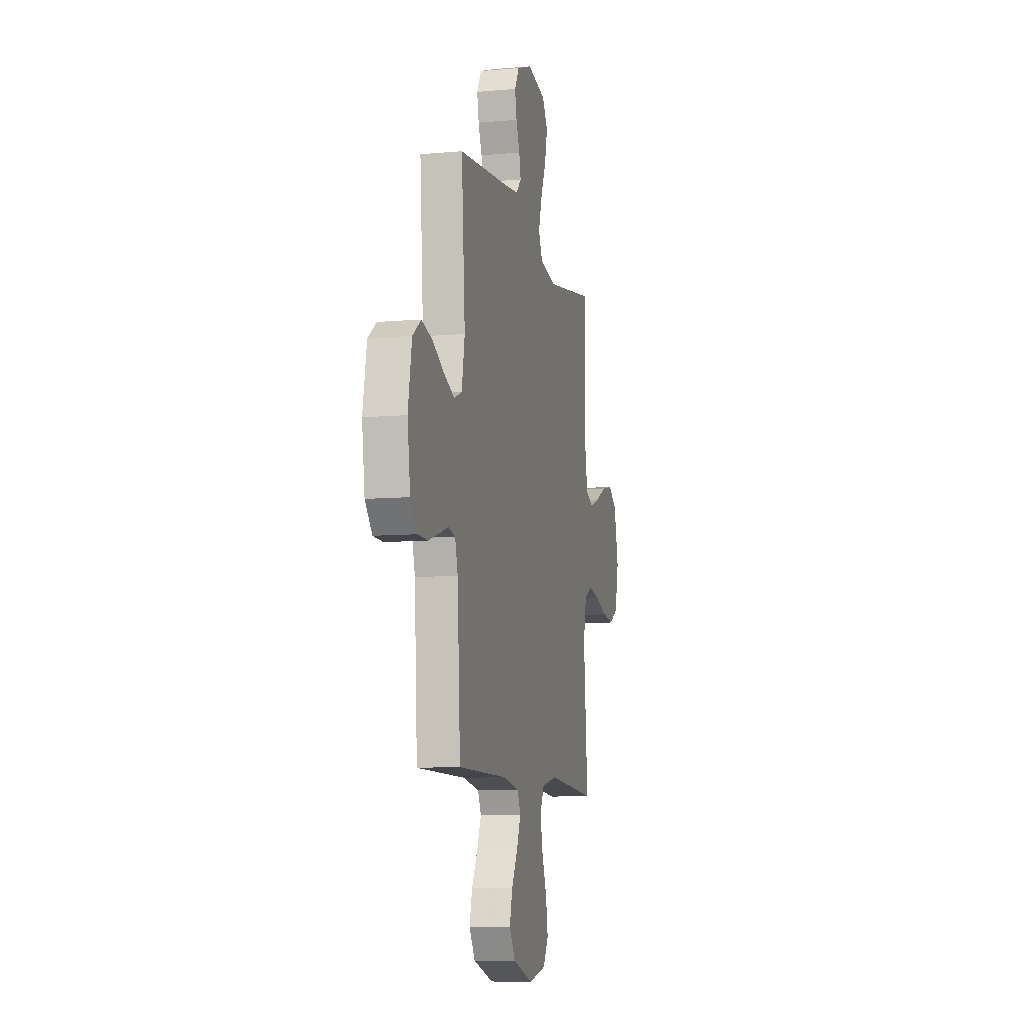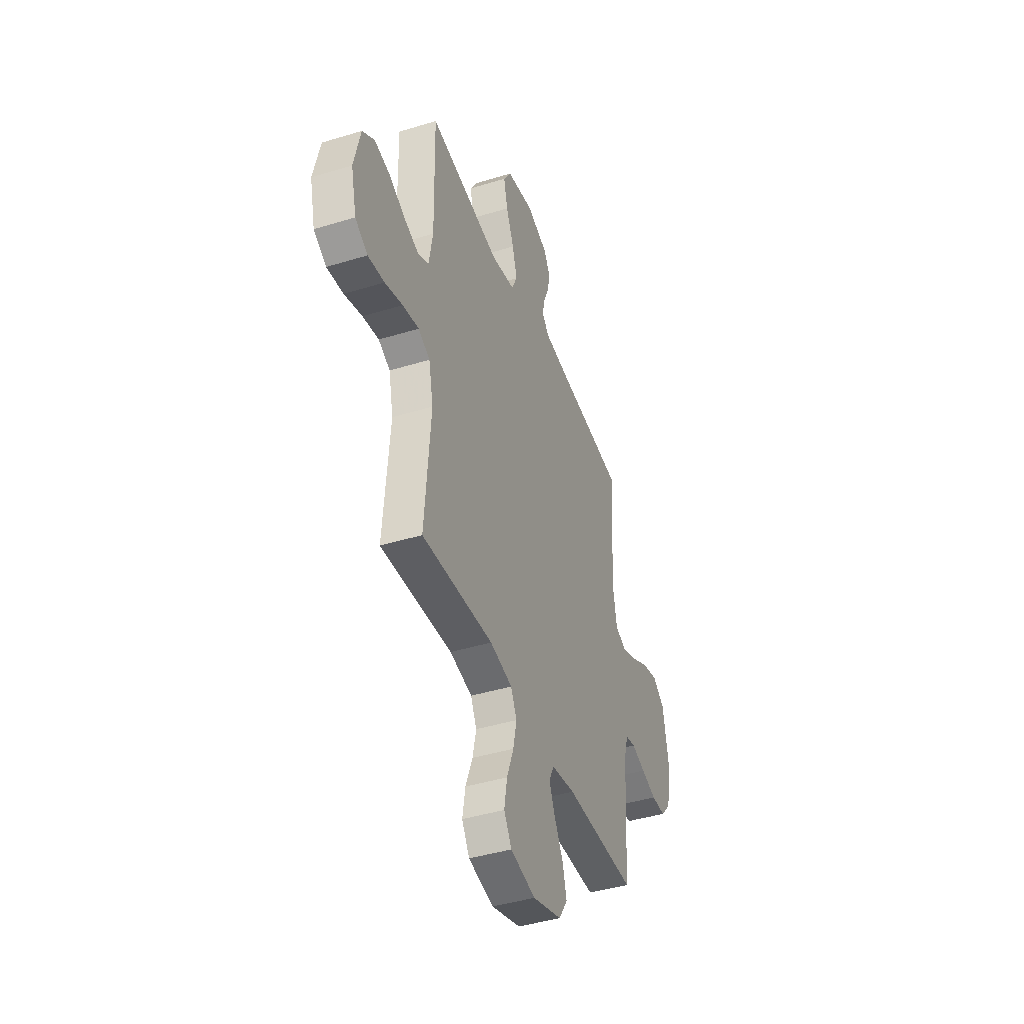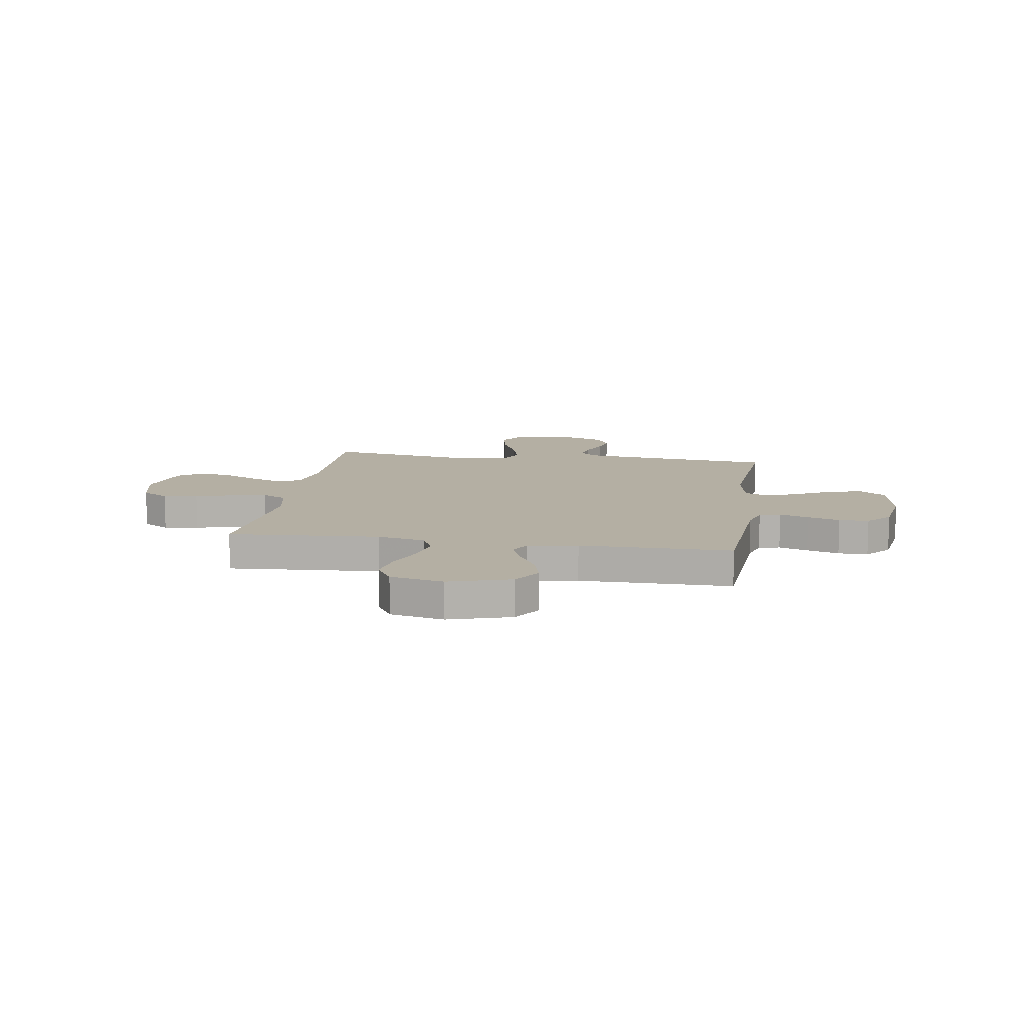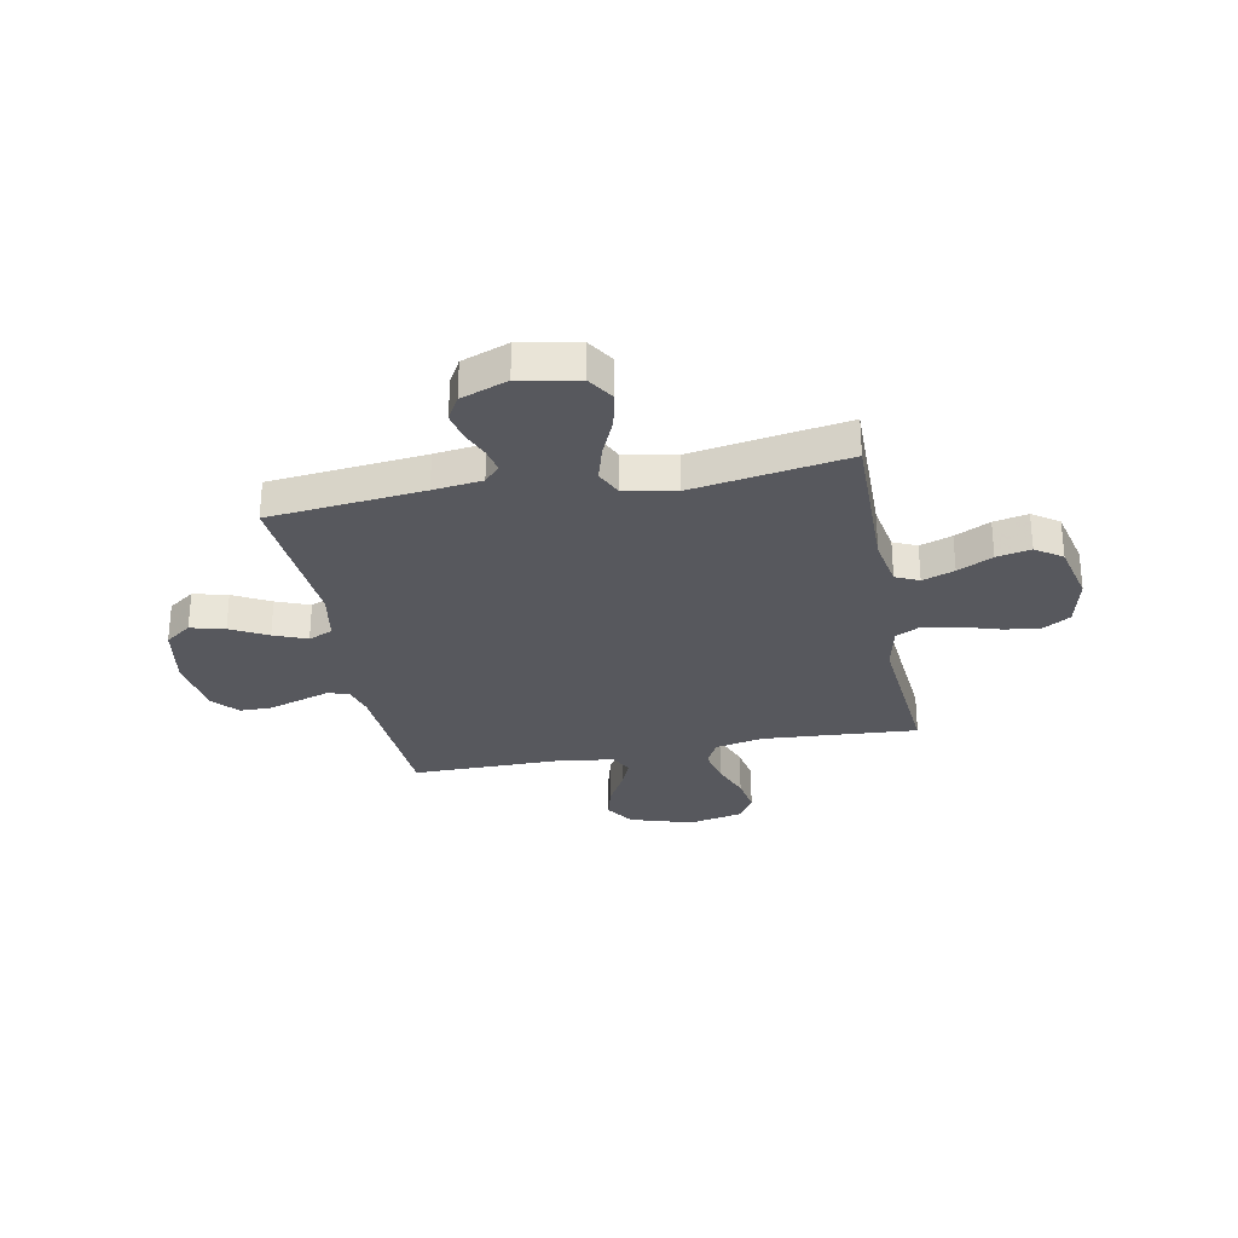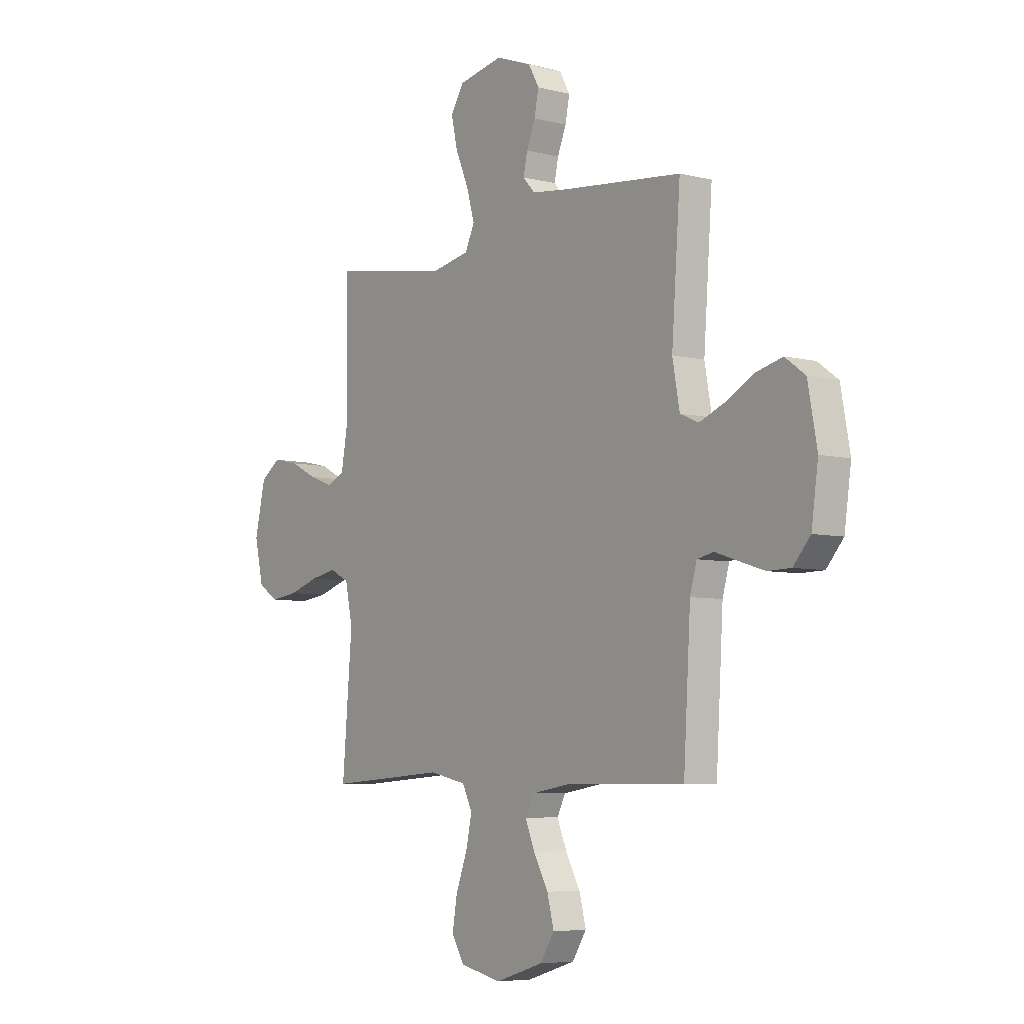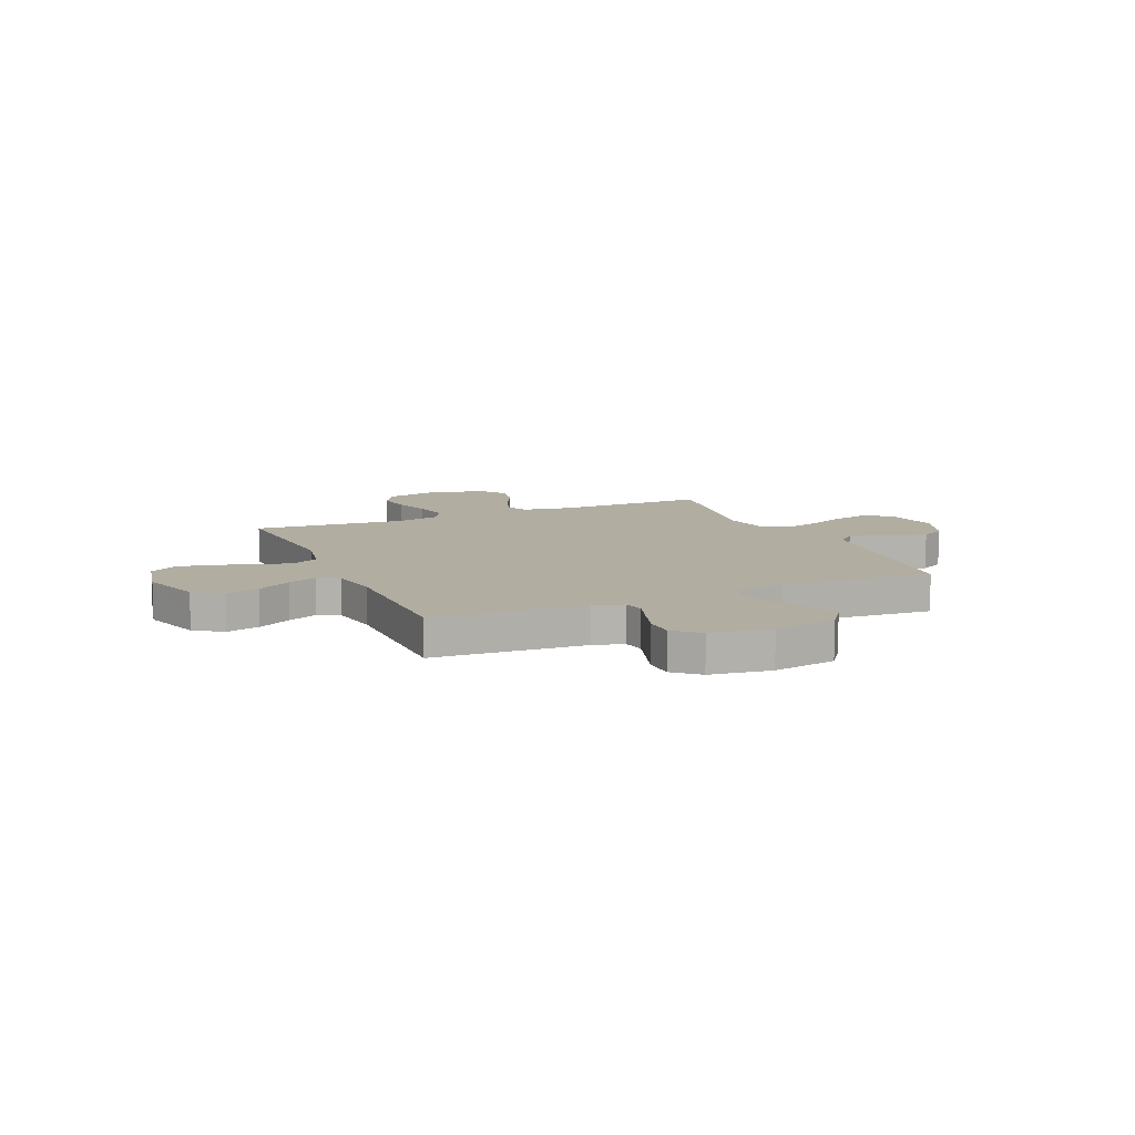
<metadata>
{"format":"obj","ext":"obj","renderer":"f3d","projection":"perspective","resolution":1024,"background":"white","views":[{"elev":-9.1,"azim":-76.8,"up":"+Z"},{"elev":-42.6,"azim":110.1,"up":"+Z"},{"elev":11.2,"azim":-171.1,"up":"+Y"},{"elev":-28.9,"azim":11.0,"up":"+Y"},{"elev":-6.1,"azim":-126.9,"up":"+Z"},{"elev":10.4,"azim":-113.5,"up":"+Y"}]}
</metadata>
<code>
v 0.5 0.07 -0.5
v 0.2 0.07 -0.479
v 0.106 0.07 -0.499
v 0.081 0.07 -0.55
v 0.096 0.07 -0.619
v 0.125 0.07 -0.696
v 0.137 0.07 -0.767
v 0.105 0.07 -0.82
v 0 0.07 -0.843
v -0.122 0.07 -0.805
v -0.158 0.07 -0.749
v -0.141 0.07 -0.683
v -0.104 0.07 -0.616
v -0.08 0.07 -0.558
v -0.101 0.07 -0.516
v -0.2 0.07 -0.5
v -0.5 0.07 -0.5
v -0.518 0.07 -0.2
v -0.535 0.07 -0.14
v -0.577 0.07 -0.131
v -0.635 0.07 -0.15
v -0.699 0.07 -0.17
v -0.758 0.07 -0.169
v -0.801 0.07 -0.12
v -0.818 0.07 0
v -0.795 0.07 0.125
v -0.744 0.07 0.162
v -0.678 0.07 0.145
v -0.607 0.07 0.107
v -0.543 0.07 0.081
v -0.496 0.07 0.101
v -0.478 0.07 0.2
v -0.5 0.07 0.5
v -0.2 0.07 0.531
v -0.105 0.07 0.543
v -0.075 0.07 0.576
v -0.085 0.07 0.623
v -0.107 0.07 0.677
v -0.118 0.07 0.731
v -0.091 0.07 0.779
v 0 0.07 0.813
v 0.113 0.07 0.791
v 0.146 0.07 0.738
v 0.13 0.07 0.667
v 0.097 0.07 0.591
v 0.077 0.07 0.521
v 0.101 0.07 0.47
v 0.2 0.07 0.451
v 0.5 0.07 0.5
v 0.495 0.07 0.2
v 0.512 0.07 0.104
v 0.557 0.07 0.083
v 0.619 0.07 0.105
v 0.687 0.07 0.139
v 0.753 0.07 0.153
v 0.804 0.07 0.117
v 0.831 0.07 0
v 0.808 0.07 -0.099
v 0.755 0.07 -0.131
v 0.686 0.07 -0.122
v 0.611 0.07 -0.098
v 0.543 0.07 -0.085
v 0.494 0.07 -0.11
v 0.475 0.07 -0.2
v 0.5 0 -0.5
v 0.2 0 -0.479
v 0.106 0 -0.499
v 0.081 0 -0.55
v 0.096 0 -0.619
v 0.125 0 -0.696
v 0.137 0 -0.767
v 0.105 0 -0.82
v 0 0 -0.843
v -0.122 0 -0.805
v -0.158 0 -0.749
v -0.141 0 -0.683
v -0.104 0 -0.616
v -0.08 0 -0.558
v -0.101 0 -0.516
v -0.2 0 -0.5
v -0.5 0 -0.5
v -0.518 0 -0.2
v -0.535 0 -0.14
v -0.577 0 -0.131
v -0.635 0 -0.15
v -0.699 0 -0.17
v -0.758 0 -0.169
v -0.801 0 -0.12
v -0.818 0 0
v -0.795 0 0.125
v -0.744 0 0.162
v -0.678 0 0.145
v -0.607 0 0.107
v -0.543 0 0.081
v -0.496 0 0.101
v -0.478 0 0.2
v -0.5 0 0.5
v -0.2 0 0.531
v -0.105 0 0.543
v -0.075 0 0.576
v -0.085 0 0.623
v -0.107 0 0.677
v -0.118 0 0.731
v -0.091 0 0.779
v 0 0 0.813
v 0.113 0 0.791
v 0.146 0 0.738
v 0.13 0 0.667
v 0.097 0 0.591
v 0.077 0 0.521
v 0.101 0 0.47
v 0.2 0 0.451
v 0.5 0 0.5
v 0.495 0 0.2
v 0.512 0 0.104
v 0.557 0 0.083
v 0.619 0 0.105
v 0.687 0 0.139
v 0.753 0 0.153
v 0.804 0 0.117
v 0.831 0 0
v 0.808 0 -0.099
v 0.755 0 -0.131
v 0.686 0 -0.122
v 0.611 0 -0.098
v 0.543 0 -0.085
v 0.494 0 -0.11
v 0.475 0 -0.2
f 59 60 61
f 58 59 61
f 57 58 61
f 56 57 61
f 55 56 61
f 54 55 61
f 53 54 61
f 52 53 61 62
f 51 52 62 63
f 48 49 50
f 51 63 64
f 50 51 64
f 48 50 64
f 47 48 64
f 43 44 45
f 42 43 45
f 41 42 45
f 40 41 45
f 39 40 45
f 38 39 45
f 37 38 45
f 36 37 45 46
f 35 36 46 47
f 32 33 34
f 64 1 2
f 47 64 2
f 35 47 2
f 34 35 2
f 32 34 2
f 31 32 2
f 27 28 29
f 26 27 29
f 25 26 29
f 24 25 29
f 23 24 29
f 22 23 29
f 21 22 29
f 20 21 29
f 19 20 29 30
f 16 17 18
f 31 2 3
f 30 31 3
f 19 30 3
f 18 19 3
f 16 18 3
f 15 16 3
f 11 12 13
f 10 11 13
f 9 10 13
f 8 9 13
f 7 8 13
f 6 7 13
f 5 6 13
f 4 5 13 14
f 3 4 14 15
f 125 124 123
f 125 123 122
f 125 122 121
f 125 121 120
f 125 120 119
f 125 119 118
f 125 118 117
f 126 125 117 116
f 127 126 116 115
f 114 113 112
f 128 127 115
f 128 115 114
f 128 114 112
f 128 112 111
f 109 108 107
f 109 107 106
f 109 106 105
f 109 105 104
f 109 104 103
f 109 103 102
f 109 102 101
f 110 109 101 100
f 111 110 100 99
f 98 97 96
f 66 65 128
f 66 128 111
f 66 111 99
f 66 99 98
f 66 98 96
f 66 96 95
f 93 92 91
f 93 91 90
f 93 90 89
f 93 89 88
f 93 88 87
f 93 87 86
f 93 86 85
f 93 85 84
f 94 93 84 83
f 82 81 80
f 67 66 95
f 67 95 94
f 67 94 83
f 67 83 82
f 67 82 80
f 67 80 79
f 77 76 75
f 77 75 74
f 77 74 73
f 77 73 72
f 77 72 71
f 77 71 70
f 77 70 69
f 78 77 69 68
f 79 78 68 67
f 1 65 66 2
f 2 66 67 3
f 3 67 68 4
f 4 68 69 5
f 5 69 70 6
f 6 70 71 7
f 7 71 72 8
f 8 72 73 9
f 9 73 74 10
f 10 74 75 11
f 11 75 76 12
f 12 76 77 13
f 13 77 78 14
f 14 78 79 15
f 15 79 80 16
f 16 80 81 17
f 17 81 82 18
f 18 82 83 19
f 19 83 84 20
f 20 84 85 21
f 21 85 86 22
f 22 86 87 23
f 23 87 88 24
f 24 88 89 25
f 25 89 90 26
f 26 90 91 27
f 27 91 92 28
f 28 92 93 29
f 29 93 94 30
f 30 94 95 31
f 31 95 96 32
f 32 96 97 33
f 33 97 98 34
f 34 98 99 35
f 35 99 100 36
f 36 100 101 37
f 37 101 102 38
f 38 102 103 39
f 39 103 104 40
f 40 104 105 41
f 41 105 106 42
f 42 106 107 43
f 43 107 108 44
f 44 108 109 45
f 45 109 110 46
f 46 110 111 47
f 47 111 112 48
f 48 112 113 49
f 49 113 114 50
f 50 114 115 51
f 51 115 116 52
f 52 116 117 53
f 53 117 118 54
f 54 118 119 55
f 55 119 120 56
f 56 120 121 57
f 57 121 122 58
f 58 122 123 59
f 59 123 124 60
f 60 124 125 61
f 61 125 126 62
f 62 126 127 63
f 63 127 128 64
f 64 128 65 1

</code>
